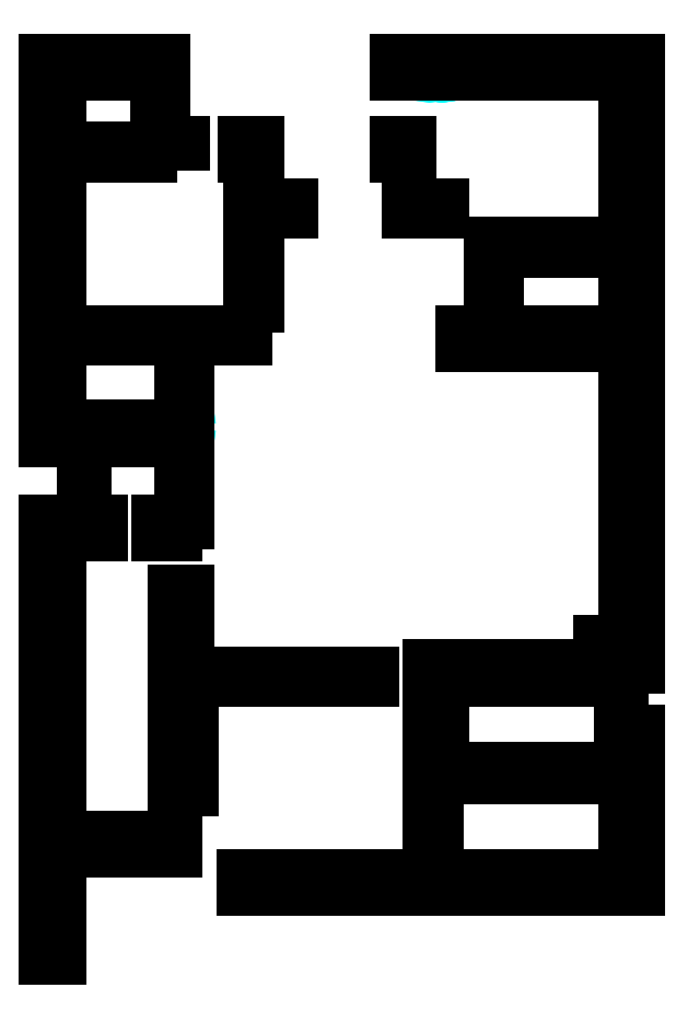
<metadata>
{"format":"dxf","ext":"dxf","renderer":"ezdxf+matplotlib","layout":"modelspace","background":"white","min_lineweight":24,"dpi":150}
</metadata>
<code>
0
SECTION
2
ENTITIES
0
MTEXT
8
comp_debug_text
10
292.5
20
919
30
0
40
2.5
71
1
1
1
0
MTEXT
8
comp_debug_text
10
468
20
970
30
0
40
2.5
71
1
1
2
0
MTEXT
8
comp_debug_text
10
456
20
974.5
30
0
40
2.5
71
1
1
2
0
MTEXT
8
comp_debug_text
10
544
20
979
30
0
40
2.5
71
1
1
2
0
MTEXT
8
comp_debug_text
10
484.5
20
970
30
0
40
2.5
71
1
1
2
0
MTEXT
8
comp_debug_text
10
480
20
970
30
0
40
2.5
71
1
1
2
0
MTEXT
8
comp_debug_text
10
632
20
949
30
0
40
2.5
71
1
1
2
0
MTEXT
8
comp_debug_text
10
627.5
20
919
30
0
40
2.5
71
1
1
2
0
MTEXT
8
comp_debug_text
10
556
20
970
30
0
40
2.5
71
1
1
2
0
MTEXT
8
comp_debug_text
10
489
20
970
30
0
40
2.5
71
1
1
2
0
MTEXT
8
comp_debug_text
10
623
20
944.5
30
0
40
2.5
71
1
1
2
0
MTEXT
8
comp_debug_text
10
261
20
712
30
0
40
2.5
71
1
1
3
0
MTEXT
8
comp_debug_text
10
228
20
707.5
30
0
40
2.5
71
1
1
3
0
MTEXT
8
comp_debug_text
10
240
20
638.5
30
0
40
2.5
71
1
1
3
0
MTEXT
8
comp_debug_text
10
234
20
634
30
0
40
2.5
71
1
1
3
0
MTEXT
8
comp_debug_text
10
228
20
638.5
30
0
40
2.5
71
1
1
3
0
MTEXT
8
comp_debug_text
10
228
20
673
30
0
40
2.5
71
1
1
3
0
MTEXT
8
comp_debug_text
10
234
20
643
30
0
40
2.5
71
1
1
3
0
MTEXT
8
comp_debug_text
10
261
20
703
30
0
40
2.5
71
1
1
3
0
MTEXT
8
comp_debug_text
10
294
20
707.5
30
0
40
2.5
71
1
1
3
0
MTEXT
8
comp_debug_text
10
303
20
677.5
30
0
40
2.5
71
1
1
4
0
MTEXT
8
comp_debug_text
10
301
20
643
30
0
40
2.5
71
1
1
4
0
MTEXT
8
comp_debug_text
10
301
20
739
30
0
40
2.5
71
1
1
4
0
MTEXT
8
comp_debug_text
10
303
20
725.5
30
0
40
2.5
71
1
1
4
0
MTEXT
8
comp_debug_text
10
299
20
691
30
0
40
2.5
71
1
1
4
0
MTEXT
8
comp_debug_text
10
480
20
534.5
30
0
40
2.5
71
1
1
5
0
MTEXT
8
comp_debug_text
10
204.5
20
712
30
0
40
2.5
71
1
1
6
0
MTEXT
8
comp_debug_text
10
200
20
815.5
30
0
40
2.5
71
1
1
6
0
MTEXT
8
comp_debug_text
10
200
20
707.5
30
0
40
2.5
71
1
1
6
0
MTEXT
8
comp_debug_text
10
209.5
20
712
30
0
40
2.5
71
1
1
6
0
MTEXT
8
comp_debug_text
10
281
20
961
30
0
40
2.5
71
1
1
6
0
MTEXT
8
comp_debug_text
10
283
20
952
30
0
40
2.5
71
1
1
6
0
MTEXT
8
comp_debug_text
10
285
20
965.5
30
0
40
2.5
71
1
1
6
0
MTEXT
8
comp_debug_text
10
242.5
20
979
30
0
40
2.5
71
1
1
6
0
MTEXT
8
comp_debug_text
10
219
20
707.5
30
0
40
2.5
71
1
1
6
0
MTEXT
8
comp_debug_text
10
204.5
20
919
30
0
40
2.5
71
1
1
6
0
MTEXT
8
comp_debug_text
10
209
20
850
30
0
40
2.5
71
1
1
6
0
MTEXT
8
comp_debug_text
10
209
20
944.5
30
0
40
2.5
71
1
1
6
0
MTEXT
8
comp_debug_text
10
256
20
781
30
0
40
2.5
71
1
1
6
0
MTEXT
8
comp_debug_text
10
303
20
779
30
0
40
2.5
71
1
1
6
0
MTEXT
8
comp_debug_text
10
209.5
20
703
30
0
40
2.5
71
1
1
6
0
MTEXT
8
comp_debug_text
10
200
20
949
30
0
40
2.5
71
1
1
6
0
MTEXT
8
comp_debug_text
10
209
20
744.5
30
0
40
2.5
71
1
1
6
0
MTEXT
8
comp_debug_text
10
254
20
777
30
0
40
2.5
71
1
1
6
0
MTEXT
8
comp_debug_text
10
245
20
970
30
0
40
2.5
71
1
1
6
0
MTEXT
8
comp_debug_text
10
301
20
777
30
0
40
2.5
71
1
1
6
0
MTEXT
8
comp_debug_text
10
299
20
777
30
0
40
2.5
71
1
1
6
0
MTEXT
8
comp_debug_text
10
204.5
20
403
30
0
40
2.5
71
1
1
7
0
MTEXT
8
comp_debug_text
10
200
20
364
30
0
40
2.5
71
1
1
7
0
MTEXT
8
comp_debug_text
10
204.5
20
325
30
0
40
2.5
71
1
1
7
0
MTEXT
8
comp_debug_text
10
209
20
364
30
0
40
2.5
71
1
1
7
0
MTEXT
8
comp_debug_text
10
627.5
20
744
30
0
40
2.5
71
1
1
8
0
MTEXT
8
comp_debug_text
10
623
20
640.5
30
0
40
2.5
71
1
1
8
0
MTEXT
8
comp_debug_text
10
632
20
640.5
30
0
40
2.5
71
1
1
8
0
MTEXT
8
comp_debug_text
10
627.5
20
537
30
0
40
2.5
71
1
1
8
0
MTEXT
8
comp_debug_text
10
614
20
537
30
0
40
2.5
71
1
1
8
0
MTEXT
8
comp_debug_text
10
605
20
546
30
0
40
2.5
71
1
1
8
0
MTEXT
8
comp_debug_text
10
623
20
546
30
0
40
2.5
71
1
1
8
0
MTEXT
8
comp_debug_text
10
614
20
555
30
0
40
2.5
71
1
1
8
0
MTEXT
8
comp_debug_text
10
342
20
777
30
0
40
2.5
71
1
1
9
0
MTEXT
8
comp_debug_text
10
345
20
779
30
0
40
2.5
71
1
1
9
0
MTEXT
8
comp_debug_text
10
339
20
779
30
0
40
2.5
71
1
1
9
0
MTEXT
8
comp_debug_text
10
342
20
781
30
0
40
2.5
71
1
1
9
0
MTEXT
8
comp_debug_text
10
257.5
20
412
30
0
40
2.5
71
1
1
10
0
MTEXT
8
comp_debug_text
10
294
20
407.5
30
0
40
2.5
71
1
1
10
0
MTEXT
8
comp_debug_text
10
221
20
407.5
30
0
40
2.5
71
1
1
10
0
MTEXT
8
comp_debug_text
10
257.5
20
403
30
0
40
2.5
71
1
1
10
0
MTEXT
8
comp_debug_text
10
204.5
20
634
30
0
40
2.5
71
1
1
11
0
MTEXT
8
comp_debug_text
10
209
20
530.5
30
0
40
2.5
71
1
1
11
0
MTEXT
8
comp_debug_text
10
200
20
530.5
30
0
40
2.5
71
1
1
11
0
MTEXT
8
comp_debug_text
10
209.5
20
634
30
0
40
2.5
71
1
1
11
0
MTEXT
8
comp_debug_text
10
200
20
638.5
30
0
40
2.5
71
1
1
11
0
MTEXT
8
comp_debug_text
10
204.5
20
427
30
0
40
2.5
71
1
1
11
0
MTEXT
8
comp_debug_text
10
209.5
20
643
30
0
40
2.5
71
1
1
11
0
MTEXT
8
comp_debug_text
10
219
20
638.5
30
0
40
2.5
71
1
1
11
0
MTEXT
8
comp_debug_text
10
288
20
643
30
0
40
2.5
71
1
1
12
0
MTEXT
8
comp_debug_text
10
294
20
638.5
30
0
40
2.5
71
1
1
12
0
MTEXT
8
comp_debug_text
10
288
20
634
30
0
40
2.5
71
1
1
12
0
MTEXT
8
comp_debug_text
10
282
20
638.5
30
0
40
2.5
71
1
1
12
0
MTEXT
8
comp_debug_text
10
298.5
20
592
30
0
40
2.5
71
1
1
13
0
MTEXT
8
comp_debug_text
10
294
20
564.5
30
0
40
2.5
71
1
1
13
0
MTEXT
8
comp_debug_text
10
298.5
20
537
30
0
40
2.5
71
1
1
13
0
MTEXT
8
comp_debug_text
10
303
20
564.5
30
0
40
2.5
71
1
1
13
0
MTEXT
8
comp_debug_text
10
372
20
528
30
0
40
2.5
71
1
1
14
0
MTEXT
8
comp_debug_text
10
438
20
530
30
0
40
2.5
71
1
1
14
0
MTEXT
8
comp_debug_text
10
294
20
477.5
30
0
40
2.5
71
1
1
14
0
MTEXT
8
comp_debug_text
10
300
20
448
30
0
40
2.5
71
1
1
14
0
MTEXT
8
comp_debug_text
10
306
20
488
30
0
40
2.5
71
1
1
14
0
MTEXT
8
comp_debug_text
10
303
20
519.5
30
0
40
2.5
71
1
1
14
0
MTEXT
8
comp_debug_text
10
298.5
20
507
30
0
40
2.5
71
1
1
14
0
MTEXT
8
comp_debug_text
10
370.5
20
532
30
0
40
2.5
71
1
1
14
0
MTEXT
8
comp_debug_text
10
377.5
20
375
30
0
40
2.5
71
1
1
15
0
MTEXT
8
comp_debug_text
10
344
20
379.5
30
0
40
2.5
71
1
1
15
0
MTEXT
8
comp_debug_text
10
377.5
20
384
30
0
40
2.5
71
1
1
15
0
MTEXT
8
comp_debug_text
10
411
20
379.5
30
0
40
2.5
71
1
1
15
0
MTEXT
8
comp_debug_text
10
515
20
459.5
30
0
40
2.5
71
1
1
16
0
MTEXT
8
comp_debug_text
10
497.5
20
457
30
0
40
2.5
71
1
1
16
0
MTEXT
8
comp_debug_text
10
484.5
20
507
30
0
40
2.5
71
1
1
16
0
MTEXT
8
comp_debug_text
10
480
20
482
30
0
40
2.5
71
1
1
16
0
MTEXT
8
comp_debug_text
10
489
20
484.5
30
0
40
2.5
71
1
1
16
0
MTEXT
8
comp_debug_text
10
502
20
462
30
0
40
2.5
71
1
1
16
0
MTEXT
8
comp_debug_text
10
554.5
20
528
30
0
40
2.5
71
1
1
17
0
MTEXT
8
comp_debug_text
10
620
20
532.5
30
0
40
2.5
71
1
1
17
0
MTEXT
8
comp_debug_text
10
554.5
20
537
30
0
40
2.5
71
1
1
17
0
MTEXT
8
comp_debug_text
10
489
20
532.5
30
0
40
2.5
71
1
1
17
0
MTEXT
8
comp_debug_text
10
480
20
401
30
0
40
2.5
71
1
1
18
0
MTEXT
8
comp_debug_text
10
482.5
20
418
30
0
40
2.5
71
1
1
18
0
MTEXT
8
comp_debug_text
10
626
20
489
30
0
40
2.5
71
1
1
18
0
MTEXT
8
comp_debug_text
10
620
20
475.5
30
0
40
2.5
71
1
1
18
0
MTEXT
8
comp_debug_text
10
586
20
457
30
0
40
2.5
71
1
1
18
0
MTEXT
8
comp_debug_text
10
549
20
459.5
30
0
40
2.5
71
1
1
18
0
MTEXT
8
comp_debug_text
10
554
20
384
30
0
40
2.5
71
1
1
18
0
MTEXT
8
comp_debug_text
10
623
20
420.5
30
0
40
2.5
71
1
1
18
0
MTEXT
8
comp_debug_text
10
632
20
432
30
0
40
2.5
71
1
1
18
0
MTEXT
8
comp_debug_text
10
485
20
401
30
0
40
2.5
71
1
1
18
0
MTEXT
8
comp_debug_text
10
454.5
20
384
30
0
40
2.5
71
1
1
18
0
MTEXT
8
comp_debug_text
10
584.5
20
462
30
0
40
2.5
71
1
1
18
0
MTEXT
8
comp_debug_text
10
530.5
20
375
30
0
40
2.5
71
1
1
18
0
MTEXT
8
comp_debug_text
10
429
20
379.5
30
0
40
2.5
71
1
1
18
0
MTEXT
8
comp_debug_text
10
242.5
20
915
30
0
40
2.5
71
1
1
19
0
MTEXT
8
comp_debug_text
10
276
20
912.5
30
0
40
2.5
71
1
1
19
0
MTEXT
8
comp_debug_text
10
242.5
20
910
30
0
40
2.5
71
1
1
19
0
MTEXT
8
comp_debug_text
10
209
20
912.5
30
0
40
2.5
71
1
1
19
0
MTEXT
8
comp_debug_text
10
347
20
910
30
0
40
2.5
71
1
1
20
0
MTEXT
8
comp_debug_text
10
345
20
914.5
30
0
40
2.5
71
1
1
20
0
MTEXT
8
comp_debug_text
10
349.5
20
919
30
0
40
2.5
71
1
1
20
0
MTEXT
8
comp_debug_text
10
354
20
835.5
30
0
40
2.5
71
1
1
20
0
MTEXT
8
comp_debug_text
10
351.5
20
801
30
0
40
2.5
71
1
1
20
0
MTEXT
8
comp_debug_text
10
349
20
855.5
30
0
40
2.5
71
1
1
20
0
MTEXT
8
comp_debug_text
10
379
20
872
30
0
40
2.5
71
1
1
20
0
MTEXT
8
comp_debug_text
10
366.5
20
874
30
0
40
2.5
71
1
1
20
0
MTEXT
8
comp_debug_text
10
366.5
20
870
30
0
40
2.5
71
1
1
20
0
MTEXT
8
comp_debug_text
10
354
20
896.5
30
0
40
2.5
71
1
1
20
0
MTEXT
8
comp_debug_text
10
477
20
870
30
0
40
2.5
71
1
1
21
0
MTEXT
8
comp_debug_text
10
465
20
872
30
0
40
2.5
71
1
1
21
0
MTEXT
8
comp_debug_text
10
477
20
874
30
0
40
2.5
71
1
1
21
0
MTEXT
8
comp_debug_text
10
489
20
872
30
0
40
2.5
71
1
1
21
0
MTEXT
8
comp_debug_text
10
576
20
841
30
0
40
2.5
71
1
1
22
0
MTEXT
8
comp_debug_text
10
623
20
811
30
0
40
2.5
71
1
1
22
0
MTEXT
8
comp_debug_text
10
627.5
20
895
30
0
40
2.5
71
1
1
22
0
MTEXT
8
comp_debug_text
10
623
20
870.5
30
0
40
2.5
71
1
1
22
0
MTEXT
8
comp_debug_text
10
527
20
817
30
0
40
2.5
71
1
1
22
0
MTEXT
8
comp_debug_text
10
529
20
829
30
0
40
2.5
71
1
1
22
0
MTEXT
8
comp_debug_text
10
563.5
20
781
30
0
40
2.5
71
1
1
22
0
MTEXT
8
comp_debug_text
10
504
20
776.5
30
0
40
2.5
71
1
1
22
0
MTEXT
8
comp_debug_text
10
623
20
776.5
30
0
40
2.5
71
1
1
22
0
MTEXT
8
comp_debug_text
10
563.5
20
772
30
0
40
2.5
71
1
1
22
0
MTEXT
8
comp_debug_text
10
627.5
20
781
30
0
40
2.5
71
1
1
22
0
MTEXT
8
comp_debug_text
10
632
20
838
30
0
40
2.5
71
1
1
22
0
MTEXT
8
comp_debug_text
10
574
20
846
30
0
40
2.5
71
1
1
22
0
MTEXT
8
comp_debug_text
10
525
20
831.5
30
0
40
2.5
71
1
1
22
0
MTEXT
8
comp_debug_text
10
460.5
20
919
30
0
40
2.5
71
1
1
23
0
MTEXT
8
comp_debug_text
10
456
20
914.5
30
0
40
2.5
71
1
1
23
0
MTEXT
8
comp_debug_text
10
465
20
914.5
30
0
40
2.5
71
1
1
23
0
MTEXT
8
comp_debug_text
10
460.5
20
910
30
0
40
2.5
71
1
1
23
0
CIRCLE
8
debug
10
480
20
970
30
0
40
1
0
MTEXT
8
debug
10
480
20
970
30
0
40
2.5
71
1
1
discarded 2
0
CIRCLE
8
debug
10
480
20
970
30
0
40
1
0
MTEXT
8
debug
10
480
20
970
30
0
40
2.5
71
1
1
discarded 2
0
CIRCLE
8
debug
10
489
20
970
30
0
40
1
0
MTEXT
8
debug
10
489
20
970
30
0
40
2.5
71
1
1
discarded 2
0
CIRCLE
8
debug
10
489
20
970
30
0
40
1
0
MTEXT
8
debug
10
489
20
970
30
0
40
2.5
71
1
1
discarded 2
0
CIRCLE
8
debug
10
489
20
970
30
0
40
1
0
MTEXT
8
debug
10
489
20
970
30
0
40
2.5
71
1
1
discarded 2
0
CIRCLE
8
debug
10
489
20
970
30
0
40
1
0
MTEXT
8
debug
10
489
20
970
30
0
40
2.5
71
1
1
discarded 2
0
CIRCLE
8
debug
10
303
20
712
30
0
40
1
0
MTEXT
8
debug
10
303
20
712
30
0
40
2.5
71
1
1
discarded 4
0
CIRCLE
8
debug
10
303
20
712
30
0
40
1
0
MTEXT
8
debug
10
303
20
712
30
0
40
2.5
71
1
1
discarded 4
0
CIRCLE
8
debug
10
299
20
777
30
0
40
1
0
MTEXT
8
debug
10
299
20
777
30
0
40
2.5
71
1
1
discarded 6
0
CIRCLE
8
debug
10
299
20
777
30
0
40
1
0
MTEXT
8
debug
10
299
20
777
30
0
40
2.5
71
1
1
discarded 6
0
LINE
8
WALL_DEBUG
10
285
20
919
30
0
11
300
21
919
31
0
0
LINE
8
WALL_DEBUG
10
456
20
970
30
0
11
456
21
979
31
0
0
LINE
8
WALL_DEBUG
10
456
20
970
30
0
11
623
21
970
31
0
0
LINE
8
WALL_DEBUG
10
480
20
970
30
0
11
480
21
970
31
0
0
LINE
8
WALL_DEBUG
10
480
20
970
30
0
11
623
21
970
31
0
0
LINE
8
WALL_DEBUG
10
489
20
970
30
0
11
623
21
970
31
0
0
LINE
8
WALL_DEBUG
10
489
20
970
30
0
11
489
21
970
31
0
0
LINE
8
WALL_DEBUG
10
623
20
970
30
0
11
623
21
919
31
0
0
LINE
8
WALL_DEBUG
10
228
20
643
30
0
11
228
21
703
31
0
0
LINE
8
WALL_DEBUG
10
228
20
643
30
0
11
240
21
643
31
0
0
LINE
8
WALL_DEBUG
10
228
20
643
30
0
11
228
21
634
31
0
0
LINE
8
WALL_DEBUG
10
228
20
703
30
0
11
294
21
703
31
0
0
LINE
8
WALL_DEBUG
10
228
20
703
30
0
11
228
21
712
31
0
0
LINE
8
WALL_DEBUG
10
303
20
643
30
0
11
299
21
643
31
0
0
LINE
8
WALL_DEBUG
10
303
20
643
30
0
11
303
21
739
31
0
0
LINE
8
WALL_DEBUG
10
480
20
537
30
0
11
480
21
532
31
0
0
LINE
8
WALL_DEBUG
10
209
20
712
30
0
11
209
21
777
31
0
0
LINE
8
WALL_DEBUG
10
209
20
712
30
0
11
200
21
712
31
0
0
LINE
8
WALL_DEBUG
10
209
20
777
30
0
11
303
21
777
31
0
0
LINE
8
WALL_DEBUG
10
200
20
325
30
0
11
209
21
325
31
0
0
LINE
8
WALL_DEBUG
10
200
20
325
30
0
11
200
21
403
31
0
0
LINE
8
WALL_DEBUG
10
209
20
325
30
0
11
209
21
403
31
0
0
LINE
8
WALL_DEBUG
10
605
20
555
30
0
11
623
21
555
31
0
0
LINE
8
WALL_DEBUG
10
605
20
555
30
0
11
605
21
537
31
0
0
LINE
8
WALL_DEBUG
10
623
20
555
30
0
11
623
21
537
31
0
0
LINE
8
WALL_DEBUG
10
623
20
537
30
0
11
605
21
537
31
0
0
LINE
8
WALL_DEBUG
10
623
20
537
30
0
11
632
21
537
31
0
0
LINE
8
WALL_DEBUG
10
623
20
537
30
0
11
623
21
744
31
0
0
LINE
8
WALL_DEBUG
10
345
20
777
30
0
11
339
21
777
31
0
0
LINE
8
WALL_DEBUG
10
345
20
777
30
0
11
345
21
781
31
0
0
LINE
8
WALL_DEBUG
10
339
20
777
30
0
11
339
21
781
31
0
0
LINE
8
WALL_DEBUG
10
339
20
781
30
0
11
345
21
781
31
0
0
LINE
8
WALL_DEBUG
10
221
20
412
30
0
11
294
21
412
31
0
0
LINE
8
WALL_DEBUG
10
221
20
412
30
0
11
221
21
403
31
0
0
LINE
8
WALL_DEBUG
10
294
20
412
30
0
11
294
21
403
31
0
0
LINE
8
WALL_DEBUG
10
294
20
403
30
0
11
221
21
403
31
0
0
LINE
8
WALL_DEBUG
10
209
20
427
30
0
11
200
21
427
31
0
0
LINE
8
WALL_DEBUG
10
209
20
427
30
0
11
209
21
634
31
0
0
LINE
8
WALL_DEBUG
10
200
20
427
30
0
11
200
21
634
31
0
0
LINE
8
WALL_DEBUG
10
200
20
634
30
0
11
209
21
634
31
0
0
LINE
8
WALL_DEBUG
10
200
20
634
30
0
11
219
21
634
31
0
0
LINE
8
WALL_DEBUG
10
200
20
634
30
0
11
200
21
643
31
0
0
LINE
8
WALL_DEBUG
10
240
20
643
30
0
11
240
21
634
31
0
0
LINE
8
WALL_DEBUG
10
240
20
634
30
0
11
228
21
634
31
0
0
LINE
8
WALL_DEBUG
10
282
20
643
30
0
11
294
21
643
31
0
0
LINE
8
WALL_DEBUG
10
282
20
643
30
0
11
282
21
634
31
0
0
LINE
8
WALL_DEBUG
10
294
20
643
30
0
11
294
21
634
31
0
0
LINE
8
WALL_DEBUG
10
294
20
634
30
0
11
282
21
634
31
0
0
LINE
8
WALL_DEBUG
10
200
20
403
30
0
11
209
21
403
31
0
0
LINE
8
WALL_DEBUG
10
299
20
739
30
0
11
303
21
739
31
0
0
LINE
8
WALL_DEBUG
10
299
20
739
30
0
11
299
21
643
31
0
0
LINE
8
WALL_DEBUG
10
228
20
712
30
0
11
294
21
712
31
0
0
LINE
8
WALL_DEBUG
10
294
20
712
30
0
11
294
21
703
31
0
0
LINE
8
WALL_DEBUG
10
294
20
537
30
0
11
303
21
537
31
0
0
LINE
8
WALL_DEBUG
10
294
20
537
30
0
11
294
21
592
31
0
0
LINE
8
WALL_DEBUG
10
303
20
537
30
0
11
303
21
592
31
0
0
LINE
8
WALL_DEBUG
10
303
20
592
30
0
11
294
21
592
31
0
0
LINE
8
WALL_DEBUG
10
294
20
507
30
0
11
294
21
448
31
0
0
LINE
8
WALL_DEBUG
10
294
20
507
30
0
11
303
21
507
31
0
0
LINE
8
WALL_DEBUG
10
294
20
448
30
0
11
306
21
448
31
0
0
LINE
8
WALL_DEBUG
10
306
20
448
30
0
11
306
21
528
31
0
0
LINE
8
WALL_DEBUG
10
306
20
528
30
0
11
438
21
528
31
0
0
LINE
8
WALL_DEBUG
10
438
20
528
30
0
11
438
21
532
31
0
0
LINE
8
WALL_DEBUG
10
438
20
532
30
0
11
303
21
532
31
0
0
LINE
8
WALL_DEBUG
10
303
20
532
30
0
11
303
21
507
31
0
0
LINE
8
WALL_DEBUG
10
344
20
384
30
0
11
411
21
384
31
0
0
LINE
8
WALL_DEBUG
10
344
20
384
30
0
11
344
21
375
31
0
0
LINE
8
WALL_DEBUG
10
411
20
384
30
0
11
411
21
375
31
0
0
LINE
8
WALL_DEBUG
10
411
20
375
30
0
11
344
21
375
31
0
0
LINE
8
WALL_DEBUG
10
480
20
507
30
0
11
489
21
507
31
0
0
LINE
8
WALL_DEBUG
10
480
20
507
30
0
11
480
21
457
31
0
0
LINE
8
WALL_DEBUG
10
489
20
507
30
0
11
489
21
462
31
0
0
LINE
8
WALL_DEBUG
10
489
20
462
30
0
11
515
21
462
31
0
0
LINE
8
WALL_DEBUG
10
515
20
462
30
0
11
515
21
457
31
0
0
LINE
8
WALL_DEBUG
10
515
20
457
30
0
11
480
21
457
31
0
0
LINE
8
WALL_DEBUG
10
489
20
528
30
0
11
620
21
528
31
0
0
LINE
8
WALL_DEBUG
10
489
20
528
30
0
11
489
21
537
31
0
0
LINE
8
WALL_DEBUG
10
620
20
528
30
0
11
620
21
537
31
0
0
LINE
8
WALL_DEBUG
10
620
20
537
30
0
11
489
21
537
31
0
0
LINE
8
WALL_DEBUG
10
620
20
489
30
0
11
632
21
489
31
0
0
LINE
8
WALL_DEBUG
10
620
20
489
30
0
11
620
21
462
31
0
0
LINE
8
WALL_DEBUG
10
632
20
489
30
0
11
632
21
375
31
0
0
LINE
8
WALL_DEBUG
10
632
20
375
30
0
11
429
21
375
31
0
0
LINE
8
WALL_DEBUG
10
429
20
375
30
0
11
429
21
384
31
0
0
LINE
8
WALL_DEBUG
10
429
20
384
30
0
11
480
21
384
31
0
0
LINE
8
WALL_DEBUG
10
480
20
384
30
0
11
480
21
418
31
0
0
LINE
8
WALL_DEBUG
10
480
20
418
30
0
11
485
21
418
31
0
0
LINE
8
WALL_DEBUG
10
485
20
418
30
0
11
485
21
384
31
0
0
LINE
8
WALL_DEBUG
10
485
20
384
30
0
11
623
21
384
31
0
0
LINE
8
WALL_DEBUG
10
623
20
384
30
0
11
623
21
457
31
0
0
LINE
8
WALL_DEBUG
10
623
20
457
30
0
11
549
21
457
31
0
0
LINE
8
WALL_DEBUG
10
549
20
457
30
0
11
549
21
462
31
0
0
LINE
8
WALL_DEBUG
10
549
20
462
30
0
11
620
21
462
31
0
0
LINE
8
WALL_DEBUG
10
200
20
919
30
0
11
209
21
919
31
0
0
LINE
8
WALL_DEBUG
10
200
20
919
30
0
11
200
21
712
31
0
0
LINE
8
WALL_DEBUG
10
200
20
919
30
0
11
200
21
979
31
0
0
LINE
8
WALL_DEBUG
10
209
20
919
30
0
11
209
21
781
31
0
0
LINE
8
WALL_DEBUG
10
209
20
919
30
0
11
209
21
970
31
0
0
LINE
8
WALL_DEBUG
10
209
20
781
30
0
11
303
21
781
31
0
0
LINE
8
WALL_DEBUG
10
303
20
781
30
0
11
303
21
777
31
0
0
LINE
8
WALL_DEBUG
10
303
20
777
30
0
11
299
21
777
31
0
0
LINE
8
WALL_DEBUG
10
299
20
777
30
0
11
299
21
777
31
0
0
LINE
8
WALL_DEBUG
10
200
20
712
30
0
11
200
21
703
31
0
0
LINE
8
WALL_DEBUG
10
200
20
712
30
0
11
219
21
712
31
0
0
LINE
8
WALL_DEBUG
10
623
20
744
30
0
11
632
21
744
31
0
0
LINE
8
WALL_DEBUG
10
632
20
744
30
0
11
632
21
537
31
0
0
LINE
8
WALL_DEBUG
10
209
20
915
30
0
11
276
21
915
31
0
0
LINE
8
WALL_DEBUG
10
209
20
915
30
0
11
209
21
910
31
0
0
LINE
8
WALL_DEBUG
10
276
20
915
30
0
11
276
21
910
31
0
0
LINE
8
WALL_DEBUG
10
276
20
910
30
0
11
209
21
910
31
0
0
LINE
8
WALL_DEBUG
10
209
20
970
30
0
11
281
21
970
31
0
0
LINE
8
WALL_DEBUG
10
281
20
970
30
0
11
281
21
952
31
0
0
LINE
8
WALL_DEBUG
10
281
20
952
30
0
11
285
21
952
31
0
0
LINE
8
WALL_DEBUG
10
285
20
952
30
0
11
285
21
979
31
0
0
LINE
8
WALL_DEBUG
10
285
20
979
30
0
11
200
21
979
31
0
0
LINE
8
WALL_DEBUG
10
379
20
874
30
0
11
379
21
870
31
0
0
LINE
8
WALL_DEBUG
10
379
20
874
30
0
11
354
21
874
31
0
0
LINE
8
WALL_DEBUG
10
379
20
870
30
0
11
354
21
870
31
0
0
LINE
8
WALL_DEBUG
10
354
20
870
30
0
11
354
21
801
31
0
0
LINE
8
WALL_DEBUG
10
354
20
801
30
0
11
349
21
801
31
0
0
LINE
8
WALL_DEBUG
10
349
20
801
30
0
11
349
21
910
31
0
0
LINE
8
WALL_DEBUG
10
349
20
910
30
0
11
345
21
910
31
0
0
LINE
8
WALL_DEBUG
10
345
20
910
30
0
11
345
21
919
31
0
0
LINE
8
WALL_DEBUG
10
345
20
919
30
0
11
354
21
919
31
0
0
LINE
8
WALL_DEBUG
10
354
20
919
30
0
11
354
21
874
31
0
0
LINE
8
WALL_DEBUG
10
465
20
870
30
0
11
489
21
870
31
0
0
LINE
8
WALL_DEBUG
10
465
20
870
30
0
11
465
21
874
31
0
0
LINE
8
WALL_DEBUG
10
489
20
870
30
0
11
489
21
874
31
0
0
LINE
8
WALL_DEBUG
10
489
20
874
30
0
11
465
21
874
31
0
0
LINE
8
WALL_DEBUG
10
456
20
979
30
0
11
632
21
979
31
0
0
LINE
8
WALL_DEBUG
10
632
20
979
30
0
11
632
21
919
31
0
0
LINE
8
WALL_DEBUG
10
632
20
919
30
0
11
623
21
919
31
0
0
LINE
8
WALL_DEBUG
10
504
20
781
30
0
11
623
21
781
31
0
0
LINE
8
WALL_DEBUG
10
504
20
781
30
0
11
504
21
772
31
0
0
LINE
8
WALL_DEBUG
10
623
20
781
30
0
11
623
21
772
31
0
0
LINE
8
WALL_DEBUG
10
623
20
781
30
0
11
632
21
781
31
0
0
LINE
8
WALL_DEBUG
10
623
20
781
30
0
11
623
21
841
31
0
0
LINE
8
WALL_DEBUG
10
623
20
772
30
0
11
504
21
772
31
0
0
LINE
8
WALL_DEBUG
10
632
20
781
30
0
11
632
21
895
31
0
0
LINE
8
WALL_DEBUG
10
632
20
895
30
0
11
623
21
895
31
0
0
LINE
8
WALL_DEBUG
10
623
20
895
30
0
11
623
21
846
31
0
0
LINE
8
WALL_DEBUG
10
623
20
846
30
0
11
525
21
846
31
0
0
LINE
8
WALL_DEBUG
10
525
20
846
30
0
11
525
21
817
31
0
0
LINE
8
WALL_DEBUG
10
525
20
817
30
0
11
529
21
817
31
0
0
LINE
8
WALL_DEBUG
10
529
20
817
30
0
11
529
21
841
31
0
0
LINE
8
WALL_DEBUG
10
529
20
841
30
0
11
623
21
841
31
0
0
LINE
8
WALL_DEBUG
10
465
20
919
30
0
11
456
21
919
31
0
0
LINE
8
WALL_DEBUG
10
465
20
919
30
0
11
465
21
910
31
0
0
LINE
8
WALL_DEBUG
10
456
20
919
30
0
11
456
21
910
31
0
0
LINE
8
WALL_DEBUG
10
456
20
910
30
0
11
465
21
910
31
0
0
LINE
8
WALL_DEBUG
10
219
20
703
30
0
11
200
21
703
31
0
0
LINE
8
WALL_DEBUG
10
219
20
703
30
0
11
219
21
712
31
0
0
LINE
8
WALL_DEBUG
10
219
20
634
30
0
11
219
21
643
31
0
0
LINE
8
WALL_DEBUG
10
200
20
643
30
0
11
219
21
643
31
0
0
ENDSEC
0
EOF

</code>
